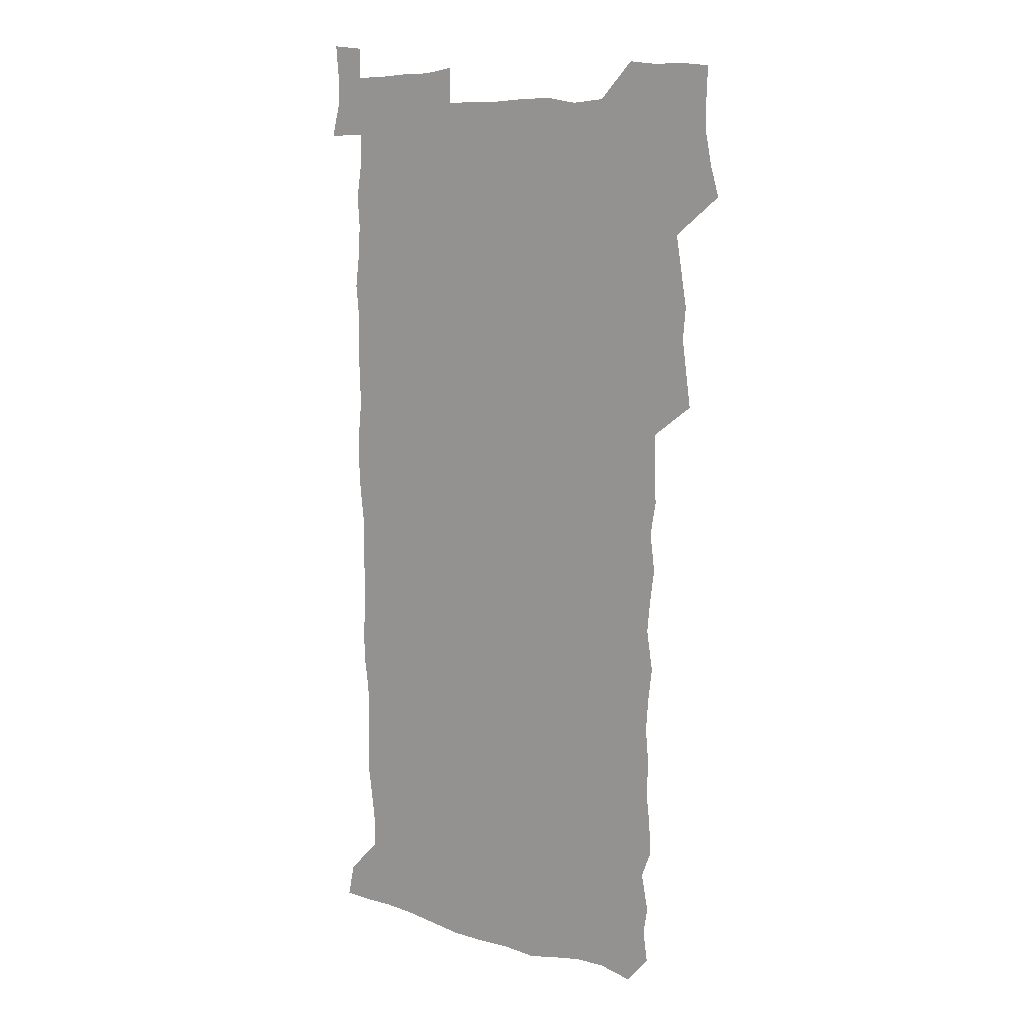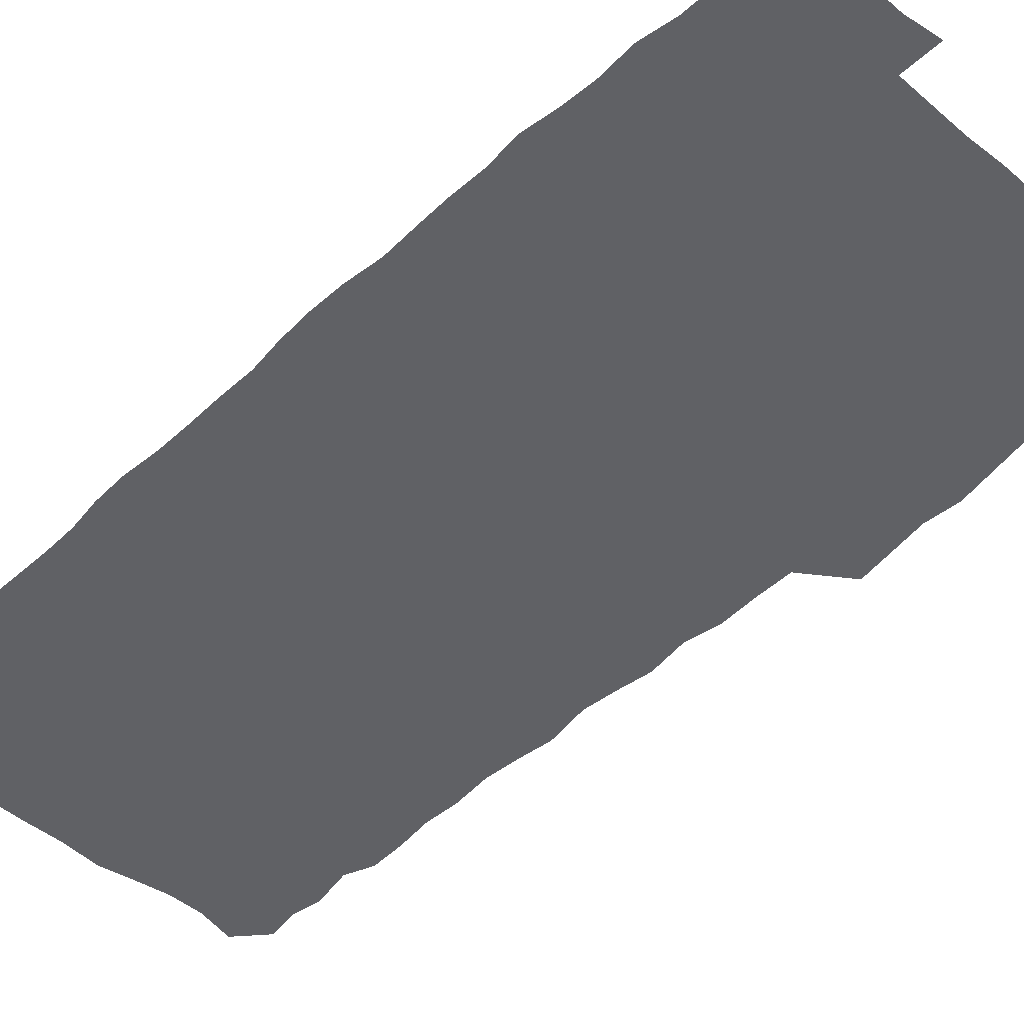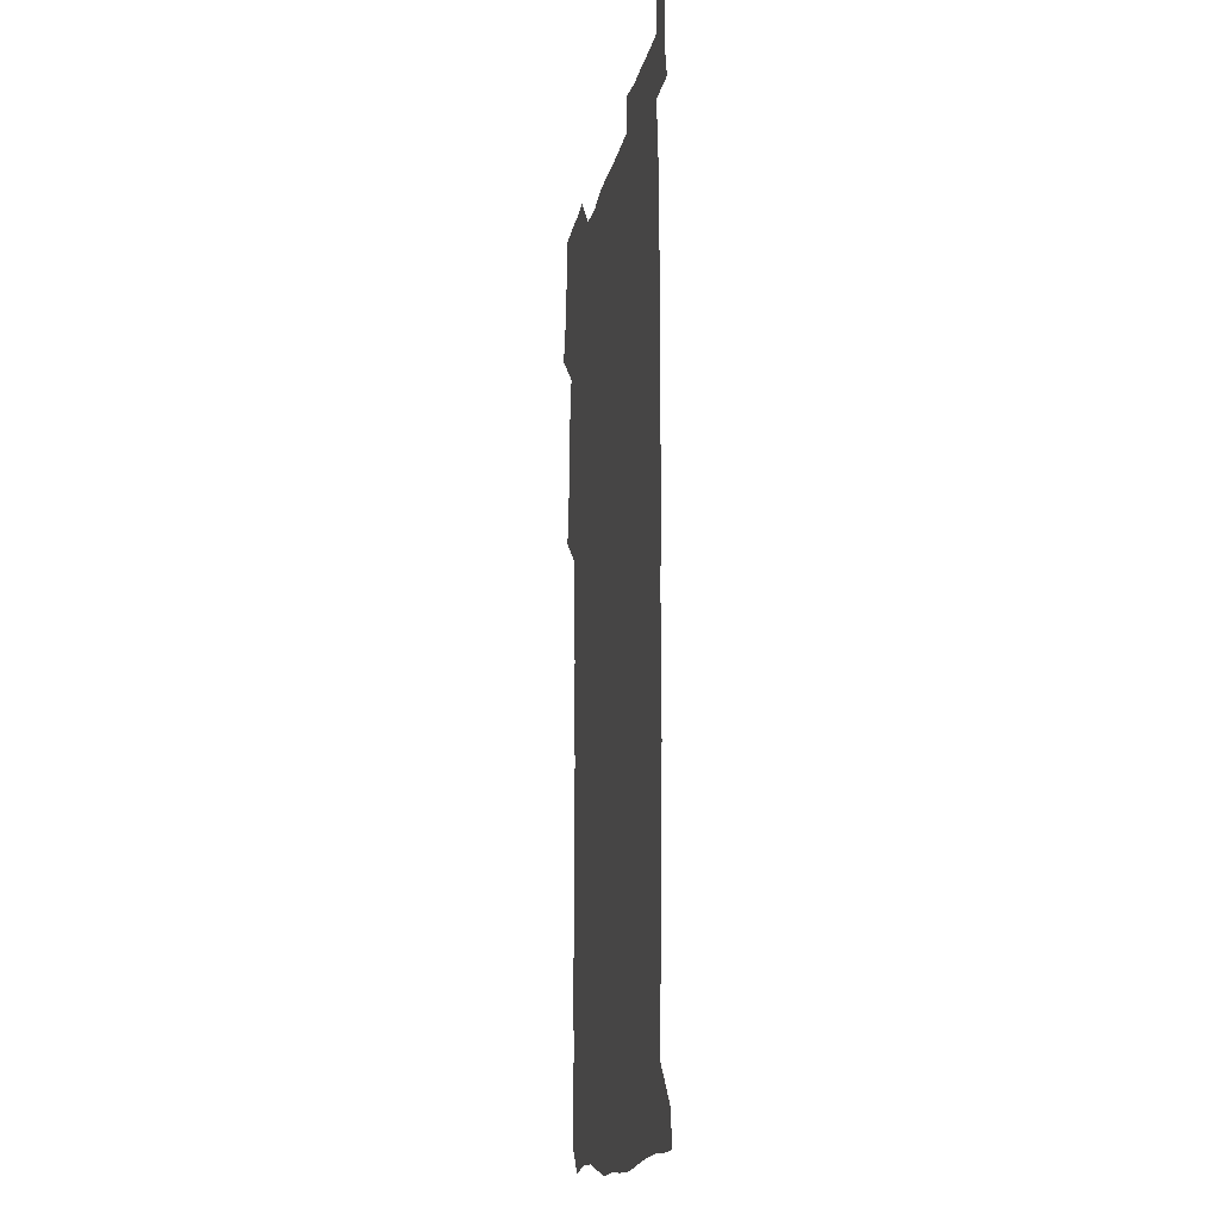
<metadata>
{"format":"obj","ext":"obj","renderer":"f3d","projection":"perspective","resolution":1024,"background":"white","views":[{"elev":9.9,"azim":-141.5,"up":"+Y"},{"elev":-48.2,"azim":135.6,"up":"+Z"},{"elev":-15.5,"azim":79.1,"up":"+Y"}]}
</metadata>
<code>
v 459.1 527.6 0
v 463.1 541.4 0
v 466 555.8 0
v 466.2 570.4 0
v 465.6 585.6 0
v 472.6 431.8 0
v 474.7 447.1 0
v 476.9 462.8 0
v 475.6 477.7 0
v 478.2 493.8 0
v 481 510.4 0
v 481.4 525.1 0
v 478.8 540.4 0
v 483.7 554.2 0
v 481.9 569.5 0
v 479.7 587 0
v 492.8 158.1 0
v 494.9 172.4 0
v 492.9 184.3 0
v 496.2 201.1 0
v 491.6 212.8 0
v 492.2 227.4 0
v 494 243.2 0
v 493.3 257.8 0
v 494.8 274.6 0
v 493.6 290.1 0
v 491.9 304.5 0
v 494.8 323.2 0
v 493.3 338.2 0
v 491.2 352.8 0
v 493.5 370.2 0
v 490.9 385.3 0
v 491.6 401.7 0
v 491.6 417.7 0
v 494.8 434.5 0
v 494.4 449.4 0
v 496.1 464.8 0
v 496 479.7 0
v 495.6 494.6 0
v 497.6 510.2 0
v 497.4 525.1 0
v 498.2 539.6 0
v 497.3 554.9 0
v 495.8 570.4 0
v 494.1 587 0
v 503.6 145.4 0
v 510 163.5 0
v 513.8 179.6 0
v 511.8 192.2 0
v 513.1 207.4 0
v 513.2 222.1 0
v 515.2 238.5 0
v 515.6 253.5 0
v 514.9 268.1 0
v 513.4 282 0
v 512.9 297 0
v 510.1 310.8 0
v 511 327 0
v 511.6 342.9 0
v 511.1 358.2 0
v 511.4 374 0
v 512.5 390.1 0
v 512.8 405.2 0
v 509.7 419.8 0
v 511.1 435.5 0
v 512.4 451 0
v 512.3 465.5 0
v 510.4 480.2 0
v 512.5 495.3 0
v 512.8 510.1 0
v 513.5 524.7 0
v 513 539.6 0
v 511.7 554.8 0
v 510.2 570.3 0
v 507.7 588.5 0
v 519.6 148.5 0
v 524.4 164.7 0
v 528.7 182.7 0
v 527.6 195.5 0
v 529.3 211.6 0
v 530.3 227.1 0
v 530.4 241.9 0
v 530.6 256.7 0
v 530.2 271.4 0
v 529.5 285.9 0
v 528.9 300.6 0
v 528.7 315.8 0
v 528.8 331.1 0
v 528.5 346.1 0
v 527.8 360.9 0
v 527.7 376.1 0
v 527.9 391.4 0
v 527.7 406.4 0
v 527.1 421.4 0
v 527.2 436.5 0
v 526.6 451.2 0
v 527 466 0
v 529.5 481.3 0
v 528.4 495.7 0
v 528.3 510.2 0
v 528.2 524.7 0
v 528.3 539 0
v 526.9 554.2 0
v 523.8 571.9 0
v 534.5 148.1 0
v 539.7 166.2 0
v 542.3 183.1 0
v 545 200.7 0
v 545.2 215.2 0
v 545.4 229.8 0
v 545.3 244.2 0
v 544.8 258.5 0
v 544.4 272.9 0
v 544.3 287.8 0
v 543.8 302.5 0
v 544.2 318 0
v 543.3 332.2 0
v 543.1 347.1 0
v 542.8 361.9 0
v 543.4 377.7 0
v 542.5 392 0
v 543.9 408.1 0
v 543.1 422.4 0
v 543.3 437.3 0
v 543.6 452.2 0
v 543.6 466.8 0
v 543.3 481.3 0
v 543.2 495.8 0
v 543.2 510.2 0
v 542.7 524.6 0
v 543.8 538.4 0
v 541.5 554.8 0
v 539.9 570.5 0
v 549.2 145.3 0
v 553.6 164 0
v 557.1 184.7 0
v 559.1 202.3 0
v 559.2 216.2 0
v 559.8 231.4 0
v 559.2 245.1 0
v 559.2 259.8 0
v 558.9 274.3 0
v 558.3 288.5 0
v 558.5 304 0
v 557.9 318.1 0
v 558 333.2 0
v 557.7 348 0
v 556.9 361.8 0
v 557.7 378 0
v 557.5 392.8 0
v 558.1 408.2 0
v 557.9 422.7 0
v 557.5 437.2 0
v 558 452.2 0
v 558 466.7 0
v 557.8 481.3 0
v 557.7 495.8 0
v 557.7 510.2 0
v 557.5 524.6 0
v 557.9 538.4 0
v 556.7 553.8 0
v 554.2 573 0
v 564.1 142.2 0
v 569.8 167.1 0
v 571.2 183.5 0
v 572.4 201.2 0
v 573.7 218.8 0
v 573.7 232.2 0
v 573.2 245.6 0
v 573.1 260.1 0
v 573.1 275 0
v 572.8 289.7 0
v 572.6 304.5 0
v 572.7 319.6 0
v 572.4 334.1 0
v 571.4 347.9 0
v 572.6 364.3 0
v 572.8 379.3 0
v 572.5 393.6 0
v 572.5 408.4 0
v 572.4 422.9 0
v 572.3 437.6 0
v 572.7 452.5 0
v 572.1 467 0
v 572.2 481.4 0
v 572.5 496 0
v 572.4 510.3 0
v 572.2 524.7 0
v 572 539.2 0
v 571.2 554.7 0
v 569.4 572.9 0
v 581.1 143.1 0
v 584.7 167.6 0
v 586 184.7 0
v 586.6 201.5 0
v 587 216.7 0
v 587.1 232.3 0
v 587.1 246 0
v 587 259.8 0
v 587.2 276.1 0
v 586.8 289.6 0
v 586.8 305.1 0
v 586.7 319.4 0
v 586.9 335 0
v 586.6 349.3 0
v 586.7 364.3 0
v 586.6 378.5 0
v 586.8 393.7 0
v 586.7 408.2 0
v 586.7 423 0
v 586.6 437.3 0
v 586.6 452.4 0
v 586.8 467 0
v 586.7 481.5 0
v 586.7 496 0
v 586.9 510.4 0
v 586.7 524.8 0
v 586.6 539.2 0
v 586.1 554.8 0
v 585.1 571.9 0
v 598 142.3 0
v 599.5 165.9 0
v 600.4 186 0
v 600.7 201 0
v 600.7 216 0
v 600.3 232.7 0
v 601.1 244.7 0
v 601 259.4 0
v 600.9 275.7 0
v 600.8 289.9 0
v 600.9 304.2 0
v 600.8 318.9 0
v 600.7 335.8 0
v 600.7 349.2 0
v 601 364.8 0
v 600.9 379.3 0
v 601 393.5 0
v 601 408.3 0
v 601 422.7 0
v 600.9 437.3 0
v 601 452.6 0
v 601.1 467 0
v 601.1 481.5 0
v 601.1 496 0
v 601.2 510.5 0
v 601.2 524.7 0
v 601.1 538.7 0
v 600.8 555.8 0
v 600.5 571.8 0
v 614.8 142.1 0
v 614.8 163.6 0
v 614.6 184.7 0
v 614.7 201.6 0
v 614.7 215.4 0
v 614.6 230.5 0
v 614.8 246.1 0
v 614.9 259.2 0
v 614.6 276 0
v 614.7 290 0
v 615 304 0
v 614.9 319.3 0
v 614.9 334.5 0
v 614.9 350.1 0
v 615.1 364.3 0
v 615.4 378.4 0
v 615.2 393.7 0
v 615.3 408 0
v 615.4 422.6 0
v 615.2 437.8 0
v 615.4 452.3 0
v 615.4 466.9 0
v 615.5 481.4 0
v 615.9 496.1 0
v 615.6 510.8 0
v 615.7 525.2 0
v 615.5 539.5 0
v 615.8 554.8 0
v 615.7 571.8 0
v 615.7 588.7 0
v 631.1 144 0
v 629.7 168 0
v 629.4 182.5 0
v 628.2 201.6 0
v 628.6 215.2 0
v 629 229.1 0
v 628.7 244.9 0
v 628.6 260.2 0
v 628.8 274.7 0
v 629.2 288.5 0
v 629.1 303.5 0
v 629.2 318.8 0
v 628.9 334.5 0
v 628.8 349.6 0
v 629.1 364 0
v 629.6 378.3 0
v 629.6 393.1 0
v 629.5 407.9 0
v 629.9 422.4 0
v 630.6 436.7 0
v 629.8 452.3 0
v 629.6 466.9 0
v 630 481.3 0
v 630.3 496.1 0
v 630.3 510.8 0
v 630.3 525.3 0
v 630.3 539.9 0
v 630.4 554.7 0
v 630.8 570 0
v 631 586.4 0
v 647.2 145.7 0
v 644.2 167.3 0
v 643.6 182.5 0
v 643.1 198.3 0
v 643.2 213 0
v 643.2 227.8 0
v 642.7 243.6 0
v 644.3 257 0
v 643.2 273.4 0
v 642.5 289.6 0
v 642.9 303.5 0
v 643.7 317.6 0
v 643.6 332.9 0
v 645.1 346.9 0
v 643.7 363 0
v 644.6 377.2 0
v 645.5 391.6 0
v 644.6 407.1 0
v 644.5 422 0
v 644.8 436.8 0
v 644.2 451.9 0
v 645.7 466.4 0
v 644.7 481.4 0
v 645.2 496 0
v 645.3 510.7 0
v 645.3 525.5 0
v 645.2 540.2 0
v 645.4 555 0
v 645.5 569.8 0
v 645.9 586.3 0
v 662.6 146.5 0
v 657.7 168 0
v 657.9 181.1 0
v 658.1 195.2 0
v 657.6 210.9 0
v 657.3 226.2 0
v 657.9 240.6 0
v 658.5 255.3 0
v 658.2 270.9 0
v 659 285.6 0
v 659.4 300.3 0
v 658.1 316.2 0
v 660 330.1 0
v 660.6 344.8 0
v 658.7 361.5 0
v 660 375.7 0
v 660.7 390.5 0
v 659.7 406.1 0
v 659.8 421 0
v 660.7 435.7 0
v 660.4 450.9 0
v 661.7 465.7 0
v 660.7 481 0
v 660.6 495.8 0
v 660.8 510.6 0
v 661.8 525.7 0
v 660.9 540.7 0
v 660.6 555.6 0
v 660.2 570 0
v 660.8 585.4 0
v 677.8 146.1 0
v 673.4 164.2 0
v 672.2 178.2 0
v 671.9 192.8 0
v 673.6 206.1 0
v 675.5 219.8 0
v 675.2 235.1 0
v 675 250.6 0
v 675.4 265.7 0
v 677.4 280 0
v 678 294.8 0
v 676.9 311 0
v 677 326.4 0
v 677.4 341.7 0
v 677.2 357.6 0
v 679 372.4 0
v 679.9 387.2 0
v 679.7 402.7 0
v 678 418.8 0
v 678.7 434 0
v 679.1 449.3 0
v 678.7 464.7 0
v 680.2 479.7 0
v 678.2 495.3 0
v 677.4 510.5 0
v 678.5 525.6 0
v 676 541.6 0
v 675.9 556.6 0
v 675.3 570.6 0
v 675.6 585.3 0
v 675.9 599.8 0
v 691.5 146.5 0
v 688.2 162.1 0
v 694.9 556.6 0
v 691 571.6 0
v 690.6 585.9 0
v 692.1 601.5 0
f 11 12 1
f 1 12 2
f 12 13 2
f 2 13 3
f 13 14 3
f 3 14 4
f 14 15 4
f 4 15 5
f 15 16 5
f 34 35 6
f 6 35 7
f 35 36 7
f 7 36 8
f 36 37 8
f 8 37 9
f 37 38 9
f 9 38 10
f 38 39 10
f 10 39 11
f 39 40 11
f 11 40 12
f 40 41 12
f 12 41 13
f 41 42 13
f 13 42 14
f 42 43 14
f 14 43 15
f 43 44 15
f 15 44 16
f 44 45 16
f 46 47 17
f 17 47 18
f 47 48 18
f 18 48 19
f 48 49 19
f 19 49 20
f 49 50 20
f 20 50 21
f 50 51 21
f 21 51 22
f 51 52 22
f 22 52 23
f 52 53 23
f 23 53 24
f 53 54 24
f 24 54 25
f 54 55 25
f 25 55 26
f 55 56 26
f 26 56 27
f 56 57 27
f 27 57 28
f 57 58 28
f 28 58 29
f 58 59 29
f 29 59 30
f 59 60 30
f 30 60 31
f 60 61 31
f 31 61 32
f 61 62 32
f 32 62 33
f 62 63 33
f 33 63 34
f 63 64 34
f 34 64 35
f 64 65 35
f 35 65 36
f 65 66 36
f 36 66 37
f 66 67 37
f 37 67 38
f 67 68 38
f 38 68 39
f 68 69 39
f 39 69 40
f 69 70 40
f 40 70 41
f 70 71 41
f 41 71 42
f 71 72 42
f 42 72 43
f 72 73 43
f 43 73 44
f 73 74 44
f 44 74 45
f 74 75 45
f 46 76 47
f 76 77 47
f 47 77 48
f 77 78 48
f 48 78 49
f 78 79 49
f 49 79 50
f 79 80 50
f 50 80 51
f 80 81 51
f 51 81 52
f 81 82 52
f 52 82 53
f 82 83 53
f 53 83 54
f 83 84 54
f 54 84 55
f 84 85 55
f 55 85 56
f 85 86 56
f 56 86 57
f 86 87 57
f 57 87 58
f 87 88 58
f 58 88 59
f 88 89 59
f 59 89 60
f 89 90 60
f 60 90 61
f 90 91 61
f 61 91 62
f 91 92 62
f 62 92 63
f 92 93 63
f 63 93 64
f 93 94 64
f 64 94 65
f 94 95 65
f 65 95 66
f 95 96 66
f 66 96 67
f 96 97 67
f 67 97 68
f 97 98 68
f 68 98 69
f 98 99 69
f 69 99 70
f 99 100 70
f 70 100 71
f 100 101 71
f 71 101 72
f 101 102 72
f 72 102 73
f 102 103 73
f 73 103 74
f 103 104 74
f 74 104 75
f 76 105 77
f 105 106 77
f 77 106 78
f 106 107 78
f 78 107 79
f 107 108 79
f 79 108 80
f 108 109 80
f 80 109 81
f 109 110 81
f 81 110 82
f 110 111 82
f 82 111 83
f 111 112 83
f 83 112 84
f 112 113 84
f 84 113 85
f 113 114 85
f 85 114 86
f 114 115 86
f 86 115 87
f 115 116 87
f 87 116 88
f 116 117 88
f 88 117 89
f 117 118 89
f 89 118 90
f 118 119 90
f 90 119 91
f 119 120 91
f 91 120 92
f 120 121 92
f 92 121 93
f 121 122 93
f 93 122 94
f 122 123 94
f 94 123 95
f 123 124 95
f 95 124 96
f 124 125 96
f 96 125 97
f 125 126 97
f 97 126 98
f 126 127 98
f 98 127 99
f 127 128 99
f 99 128 100
f 128 129 100
f 100 129 101
f 129 130 101
f 101 130 102
f 130 131 102
f 102 131 103
f 131 132 103
f 103 132 104
f 132 133 104
f 105 134 106
f 134 135 106
f 106 135 107
f 135 136 107
f 107 136 108
f 136 137 108
f 108 137 109
f 137 138 109
f 109 138 110
f 138 139 110
f 110 139 111
f 139 140 111
f 111 140 112
f 140 141 112
f 112 141 113
f 141 142 113
f 113 142 114
f 142 143 114
f 114 143 115
f 143 144 115
f 115 144 116
f 144 145 116
f 116 145 117
f 145 146 117
f 117 146 118
f 146 147 118
f 118 147 119
f 147 148 119
f 119 148 120
f 148 149 120
f 120 149 121
f 149 150 121
f 121 150 122
f 150 151 122
f 122 151 123
f 151 152 123
f 123 152 124
f 152 153 124
f 124 153 125
f 153 154 125
f 125 154 126
f 154 155 126
f 126 155 127
f 155 156 127
f 127 156 128
f 156 157 128
f 128 157 129
f 157 158 129
f 129 158 130
f 158 159 130
f 130 159 131
f 159 160 131
f 131 160 132
f 160 161 132
f 132 161 133
f 161 162 133
f 134 163 135
f 163 164 135
f 135 164 136
f 164 165 136
f 136 165 137
f 165 166 137
f 137 166 138
f 166 167 138
f 138 167 139
f 167 168 139
f 139 168 140
f 168 169 140
f 140 169 141
f 169 170 141
f 141 170 142
f 170 171 142
f 142 171 143
f 171 172 143
f 143 172 144
f 172 173 144
f 144 173 145
f 173 174 145
f 145 174 146
f 174 175 146
f 146 175 147
f 175 176 147
f 147 176 148
f 176 177 148
f 148 177 149
f 177 178 149
f 149 178 150
f 178 179 150
f 150 179 151
f 179 180 151
f 151 180 152
f 180 181 152
f 152 181 153
f 181 182 153
f 153 182 154
f 182 183 154
f 154 183 155
f 183 184 155
f 155 184 156
f 184 185 156
f 156 185 157
f 185 186 157
f 157 186 158
f 186 187 158
f 158 187 159
f 187 188 159
f 159 188 160
f 188 189 160
f 160 189 161
f 189 190 161
f 161 190 162
f 190 191 162
f 163 192 164
f 192 193 164
f 164 193 165
f 193 194 165
f 165 194 166
f 194 195 166
f 166 195 167
f 195 196 167
f 167 196 168
f 196 197 168
f 168 197 169
f 197 198 169
f 169 198 170
f 198 199 170
f 170 199 171
f 199 200 171
f 171 200 172
f 200 201 172
f 172 201 173
f 201 202 173
f 173 202 174
f 202 203 174
f 174 203 175
f 203 204 175
f 175 204 176
f 204 205 176
f 176 205 177
f 205 206 177
f 177 206 178
f 206 207 178
f 178 207 179
f 207 208 179
f 179 208 180
f 208 209 180
f 180 209 181
f 209 210 181
f 181 210 182
f 210 211 182
f 182 211 183
f 211 212 183
f 183 212 184
f 212 213 184
f 184 213 185
f 213 214 185
f 185 214 186
f 214 215 186
f 186 215 187
f 215 216 187
f 187 216 188
f 216 217 188
f 188 217 189
f 217 218 189
f 189 218 190
f 218 219 190
f 190 219 191
f 219 220 191
f 192 221 193
f 221 222 193
f 193 222 194
f 222 223 194
f 194 223 195
f 223 224 195
f 195 224 196
f 224 225 196
f 196 225 197
f 225 226 197
f 197 226 198
f 226 227 198
f 198 227 199
f 227 228 199
f 199 228 200
f 228 229 200
f 200 229 201
f 229 230 201
f 201 230 202
f 230 231 202
f 202 231 203
f 231 232 203
f 203 232 204
f 232 233 204
f 204 233 205
f 233 234 205
f 205 234 206
f 234 235 206
f 206 235 207
f 235 236 207
f 207 236 208
f 236 237 208
f 208 237 209
f 237 238 209
f 209 238 210
f 238 239 210
f 210 239 211
f 239 240 211
f 211 240 212
f 240 241 212
f 212 241 213
f 241 242 213
f 213 242 214
f 242 243 214
f 214 243 215
f 243 244 215
f 215 244 216
f 244 245 216
f 216 245 217
f 245 246 217
f 217 246 218
f 246 247 218
f 218 247 219
f 247 248 219
f 219 248 220
f 248 249 220
f 221 250 222
f 250 251 222
f 222 251 223
f 251 252 223
f 223 252 224
f 252 253 224
f 224 253 225
f 253 254 225
f 225 254 226
f 254 255 226
f 226 255 227
f 255 256 227
f 227 256 228
f 256 257 228
f 228 257 229
f 257 258 229
f 229 258 230
f 258 259 230
f 230 259 231
f 259 260 231
f 231 260 232
f 260 261 232
f 232 261 233
f 261 262 233
f 233 262 234
f 262 263 234
f 234 263 235
f 263 264 235
f 235 264 236
f 264 265 236
f 236 265 237
f 265 266 237
f 237 266 238
f 266 267 238
f 238 267 239
f 267 268 239
f 239 268 240
f 268 269 240
f 240 269 241
f 269 270 241
f 241 270 242
f 270 271 242
f 242 271 243
f 271 272 243
f 243 272 244
f 272 273 244
f 244 273 245
f 273 274 245
f 245 274 246
f 274 275 246
f 246 275 247
f 275 276 247
f 247 276 248
f 276 277 248
f 248 277 249
f 277 278 249
f 250 280 251
f 280 281 251
f 251 281 252
f 281 282 252
f 252 282 253
f 282 283 253
f 253 283 254
f 283 284 254
f 254 284 255
f 284 285 255
f 255 285 256
f 285 286 256
f 256 286 257
f 286 287 257
f 257 287 258
f 287 288 258
f 258 288 259
f 288 289 259
f 259 289 260
f 289 290 260
f 260 290 261
f 290 291 261
f 261 291 262
f 291 292 262
f 262 292 263
f 292 293 263
f 263 293 264
f 293 294 264
f 264 294 265
f 294 295 265
f 265 295 266
f 295 296 266
f 266 296 267
f 296 297 267
f 267 297 268
f 297 298 268
f 268 298 269
f 298 299 269
f 269 299 270
f 299 300 270
f 270 300 271
f 300 301 271
f 271 301 272
f 301 302 272
f 272 302 273
f 302 303 273
f 273 303 274
f 303 304 274
f 274 304 275
f 304 305 275
f 275 305 276
f 305 306 276
f 276 306 277
f 306 307 277
f 277 307 278
f 307 308 278
f 278 308 279
f 308 309 279
f 280 310 281
f 310 311 281
f 281 311 282
f 311 312 282
f 282 312 283
f 312 313 283
f 283 313 284
f 313 314 284
f 284 314 285
f 314 315 285
f 285 315 286
f 315 316 286
f 286 316 287
f 316 317 287
f 287 317 288
f 317 318 288
f 288 318 289
f 318 319 289
f 289 319 290
f 319 320 290
f 290 320 291
f 320 321 291
f 291 321 292
f 321 322 292
f 292 322 293
f 322 323 293
f 293 323 294
f 323 324 294
f 294 324 295
f 324 325 295
f 295 325 296
f 325 326 296
f 296 326 297
f 326 327 297
f 297 327 298
f 327 328 298
f 298 328 299
f 328 329 299
f 299 329 300
f 329 330 300
f 300 330 301
f 330 331 301
f 301 331 302
f 331 332 302
f 302 332 303
f 332 333 303
f 303 333 304
f 333 334 304
f 304 334 305
f 334 335 305
f 305 335 306
f 335 336 306
f 306 336 307
f 336 337 307
f 307 337 308
f 337 338 308
f 308 338 309
f 338 339 309
f 310 340 311
f 340 341 311
f 311 341 312
f 341 342 312
f 312 342 313
f 342 343 313
f 313 343 314
f 343 344 314
f 314 344 315
f 344 345 315
f 315 345 316
f 345 346 316
f 316 346 317
f 346 347 317
f 317 347 318
f 347 348 318
f 318 348 319
f 348 349 319
f 319 349 320
f 349 350 320
f 320 350 321
f 350 351 321
f 321 351 322
f 351 352 322
f 322 352 323
f 352 353 323
f 323 353 324
f 353 354 324
f 324 354 325
f 354 355 325
f 325 355 326
f 355 356 326
f 326 356 327
f 356 357 327
f 327 357 328
f 357 358 328
f 328 358 329
f 358 359 329
f 329 359 330
f 359 360 330
f 330 360 331
f 360 361 331
f 331 361 332
f 361 362 332
f 332 362 333
f 362 363 333
f 333 363 334
f 363 364 334
f 334 364 335
f 364 365 335
f 335 365 336
f 365 366 336
f 336 366 337
f 366 367 337
f 337 367 338
f 367 368 338
f 338 368 339
f 368 369 339
f 340 370 341
f 370 371 341
f 341 371 342
f 371 372 342
f 342 372 343
f 372 373 343
f 343 373 344
f 373 374 344
f 344 374 345
f 374 375 345
f 345 375 346
f 375 376 346
f 346 376 347
f 376 377 347
f 347 377 348
f 377 378 348
f 348 378 349
f 378 379 349
f 349 379 350
f 379 380 350
f 350 380 351
f 380 381 351
f 351 381 352
f 381 382 352
f 352 382 353
f 382 383 353
f 353 383 354
f 383 384 354
f 354 384 355
f 384 385 355
f 355 385 356
f 385 386 356
f 356 386 357
f 386 387 357
f 357 387 358
f 387 388 358
f 358 388 359
f 388 389 359
f 359 389 360
f 389 390 360
f 360 390 361
f 390 391 361
f 361 391 362
f 391 392 362
f 362 392 363
f 392 393 363
f 363 393 364
f 393 394 364
f 364 394 365
f 394 395 365
f 365 395 366
f 395 396 366
f 366 396 367
f 396 397 367
f 367 397 368
f 397 398 368
f 368 398 369
f 398 399 369
f 370 401 371
f 401 402 371
f 371 402 372
f 397 403 398
f 403 404 398
f 398 404 399
f 404 405 399
f 399 405 400
f 405 406 400

</code>
